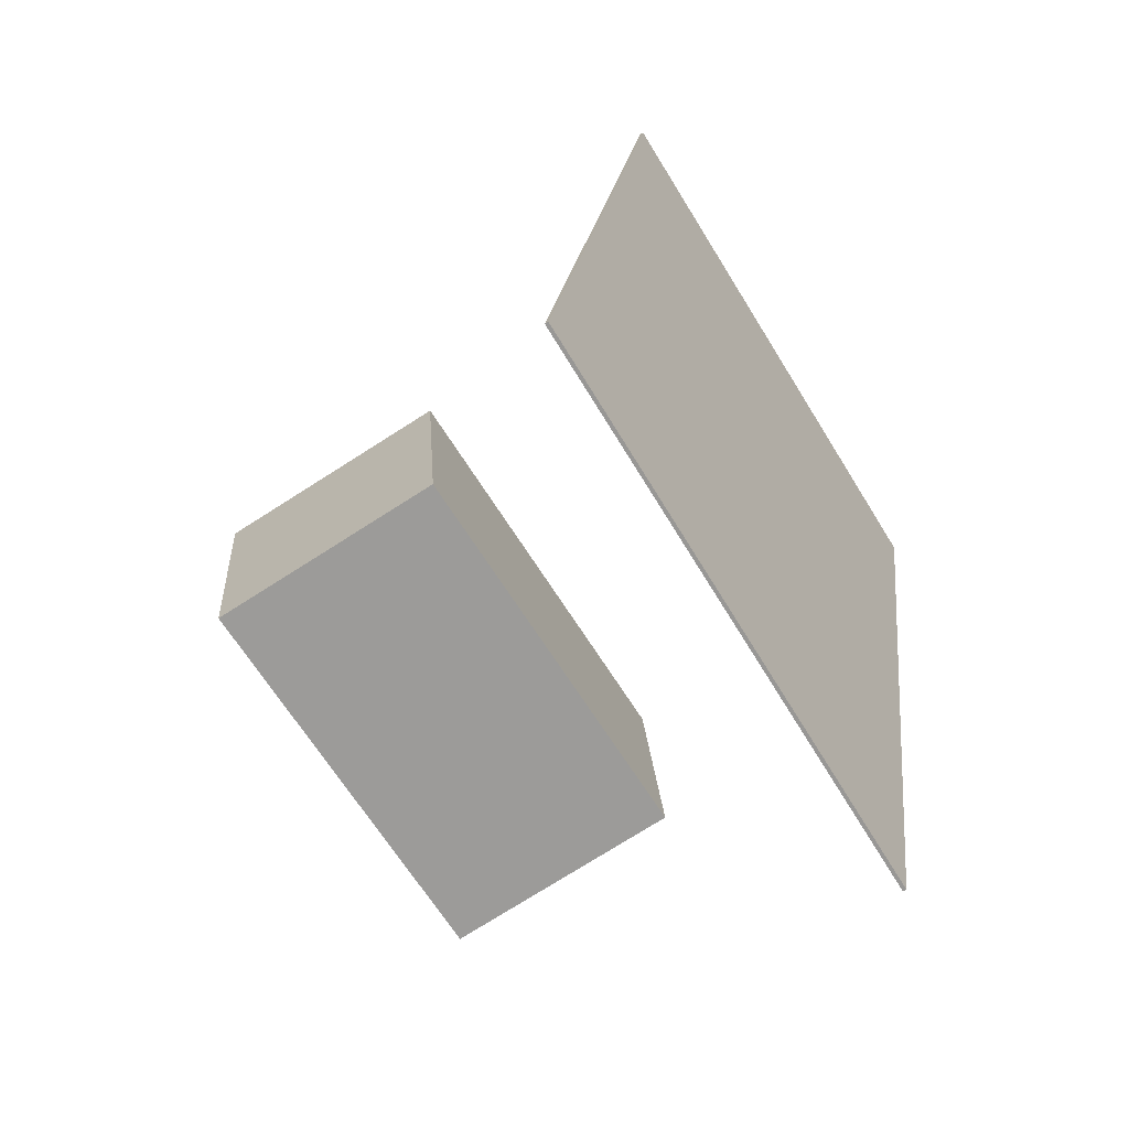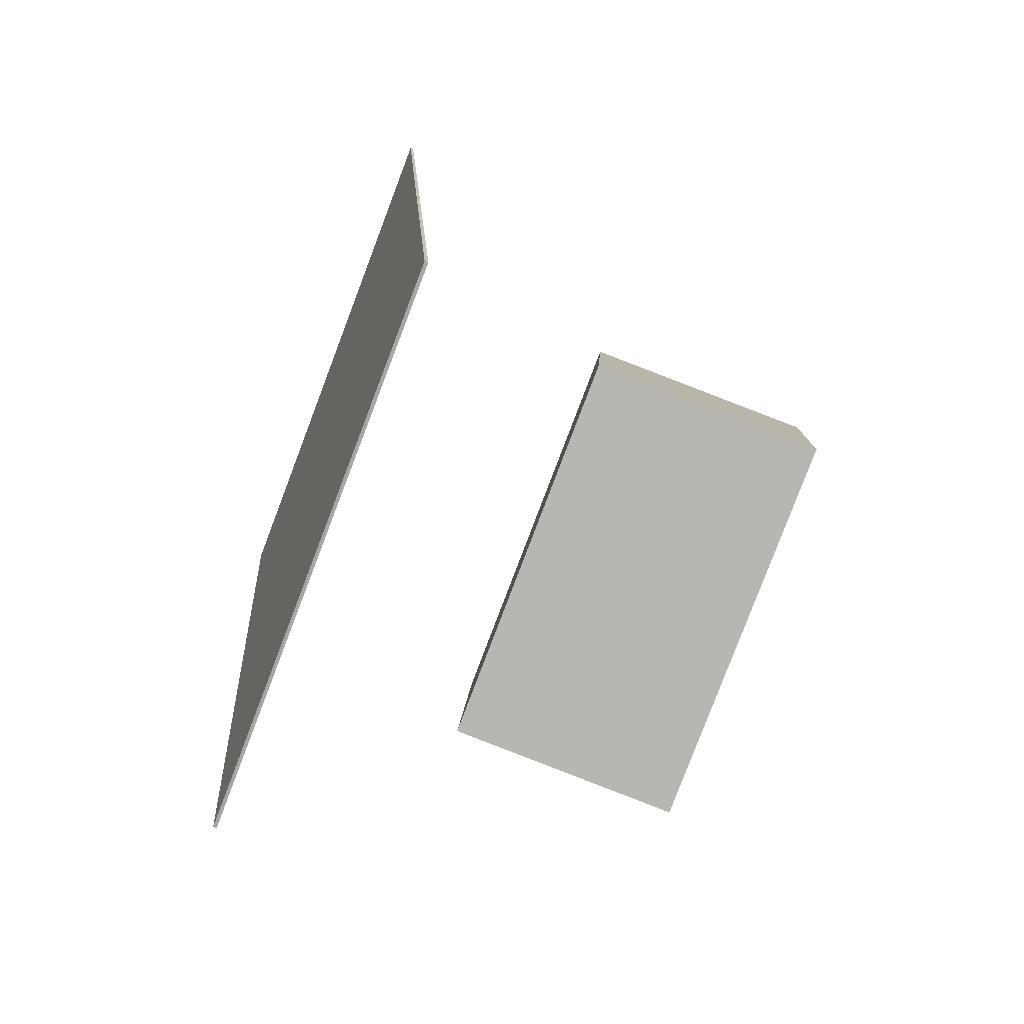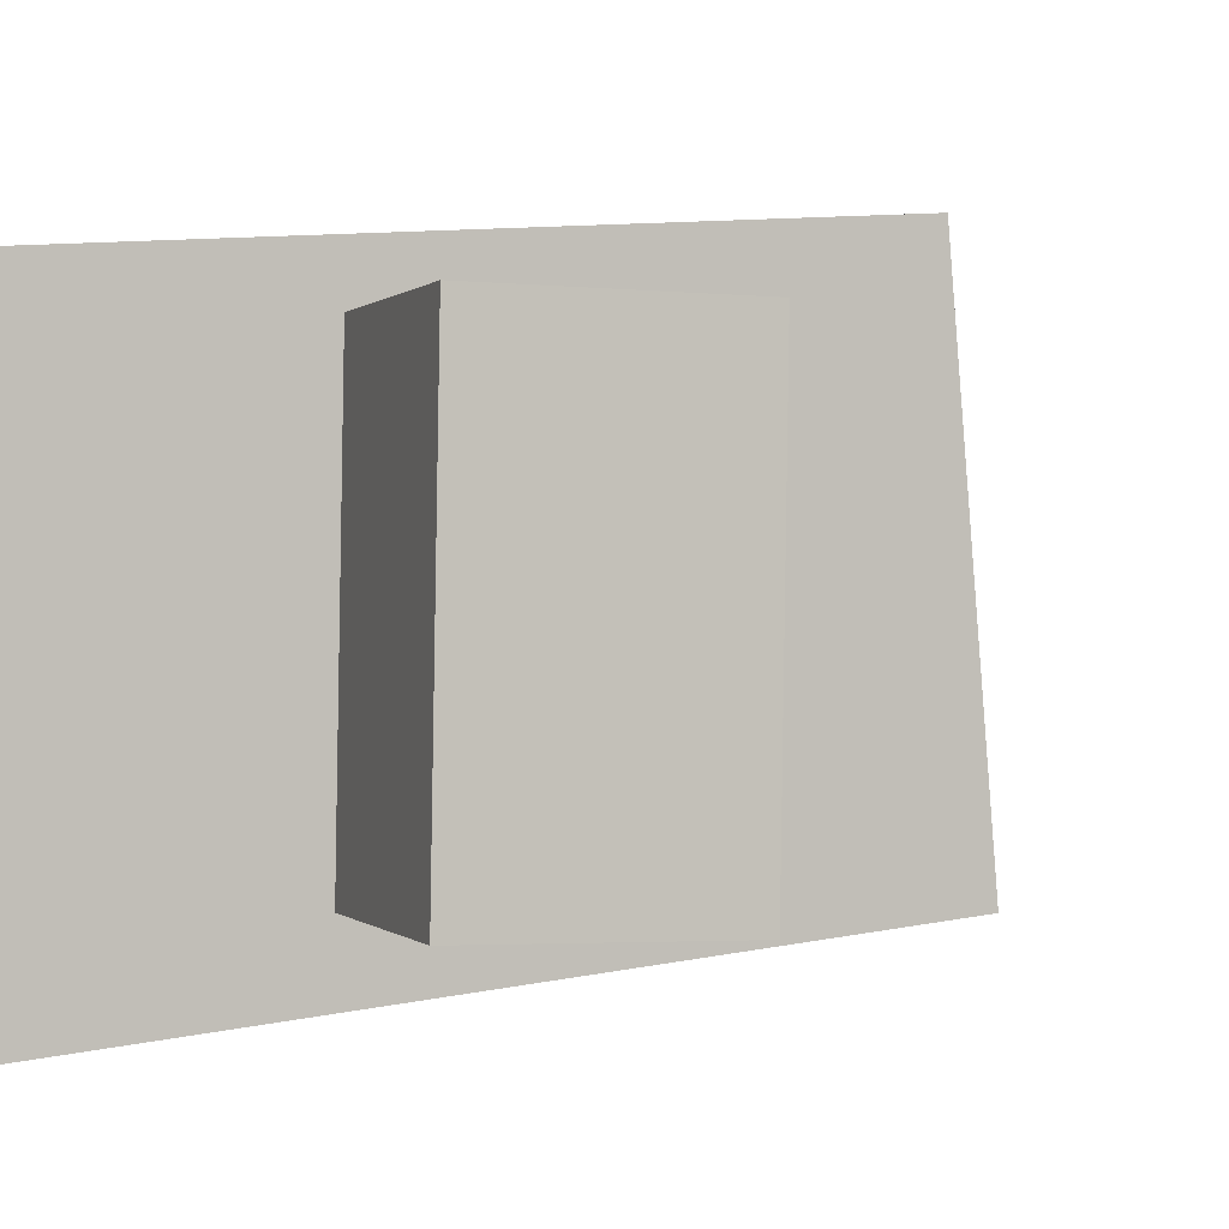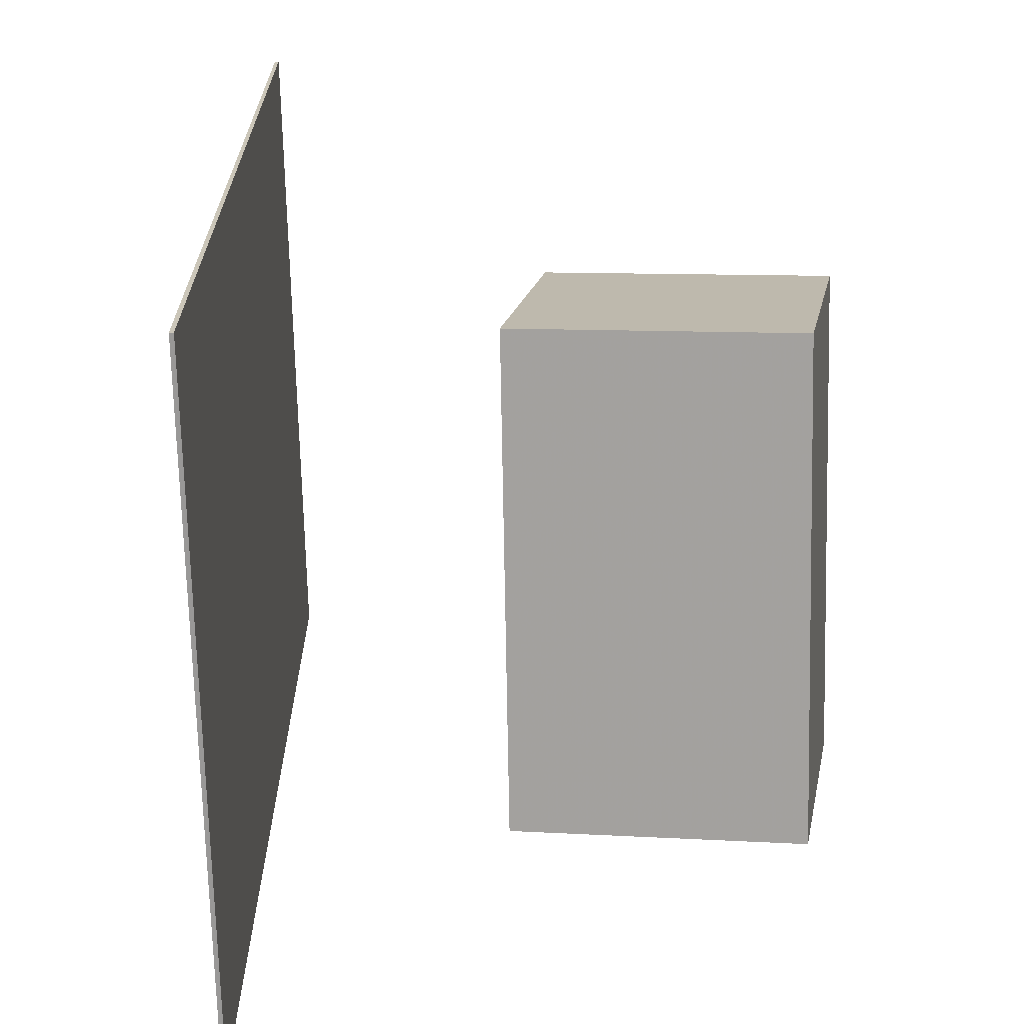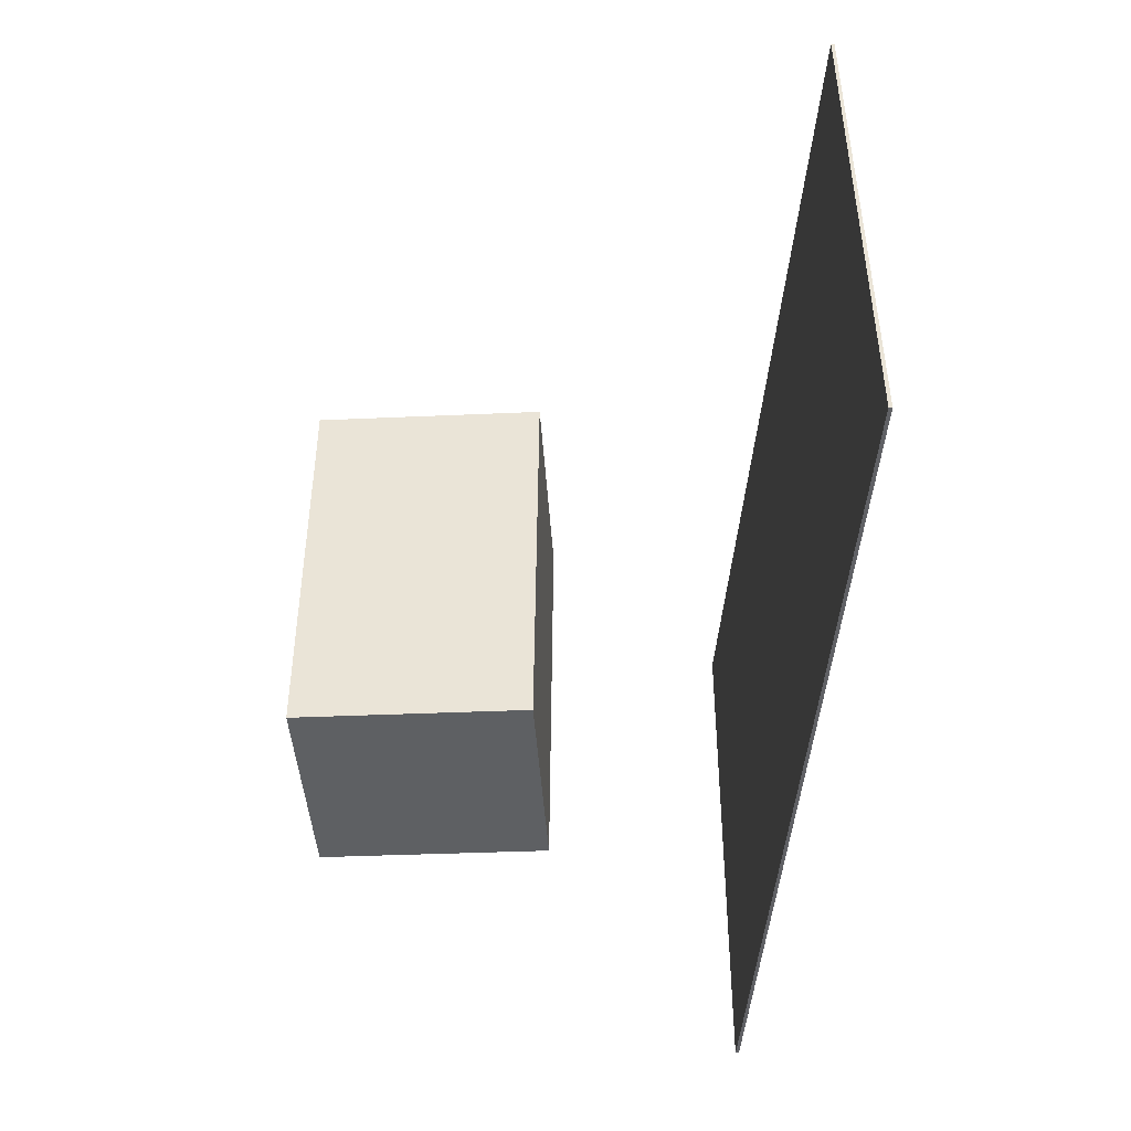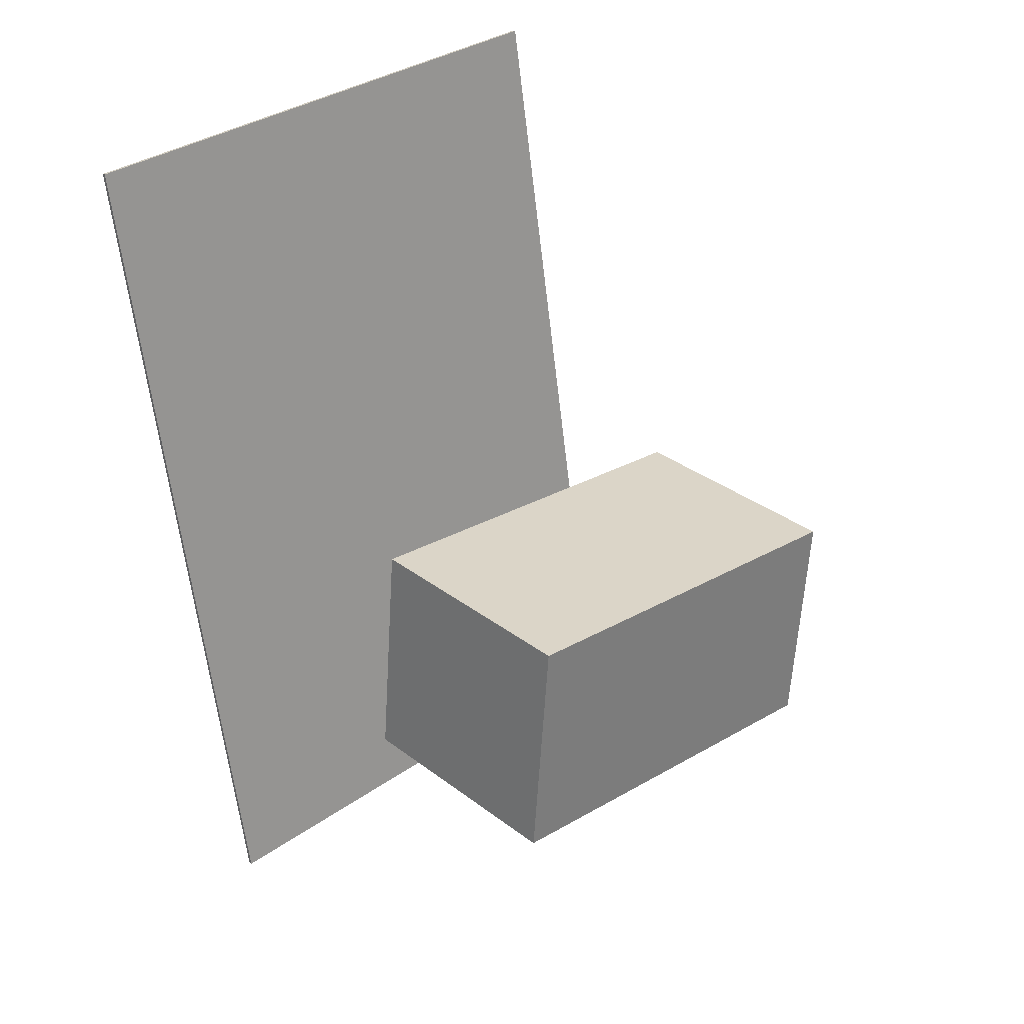
<metadata>
{"format":"obj","ext":"obj","renderer":"f3d","projection":"perspective","resolution":1024,"background":"white","views":[{"elev":-68.7,"azim":-149.0,"up":"+Y"},{"elev":-79.6,"azim":-22.0,"up":"+Y"},{"elev":1.4,"azim":67.6,"up":"+Z"},{"elev":17.0,"azim":5.7,"up":"+Z"},{"elev":46.3,"azim":179.3,"up":"+Y"},{"elev":27.4,"azim":45.4,"up":"+Y"}]}
</metadata>
<code>
v -0.1249 -0.3755 -0.279
v -0.1331 -0.4119 0.2027
v -0.1278 -0.3757 -0.279
v -0.136 -0.4121 0.2026
v -0.1929 0.3371 -0.2263
v -0.2012 0.3007 0.2554
v -0.1958 0.3368 -0.2264
v -0.2041 0.3004 0.2553
f 1.0 7.0 5.0
f 1.0 3.0 7.0
f 1.0 4.0 3.0
f 1.0 2.0 4.0
f 3.0 8.0 7.0
f 3.0 4.0 8.0
f 5.0 7.0 8.0
f 5.0 8.0 6.0
f 1.0 5.0 6.0
f 1.0 6.0 2.0
f 2.0 6.0 8.0
f 2.0 8.0 4.0
v 0.03632 -0.2149 -0.1783
v 0.0294 -0.2063 0.1607
v 0.04806 -0.0237 -0.1828
v 0.04113 -0.01518 0.1561
v 0.2328 -0.2268 -0.1739
v 0.2259 -0.2183 0.165
v 0.2446 -0.03566 -0.1785
v 0.2376 -0.02715 0.1604
f 9.0 15.0 13.0
f 9.0 11.0 15.0
f 9.0 12.0 11.0
f 9.0 10.0 12.0
f 11.0 16.0 15.0
f 11.0 12.0 16.0
f 13.0 15.0 16.0
f 13.0 16.0 14.0
f 9.0 13.0 14.0
f 9.0 14.0 10.0
f 10.0 14.0 16.0
f 10.0 16.0 12.0

</code>
